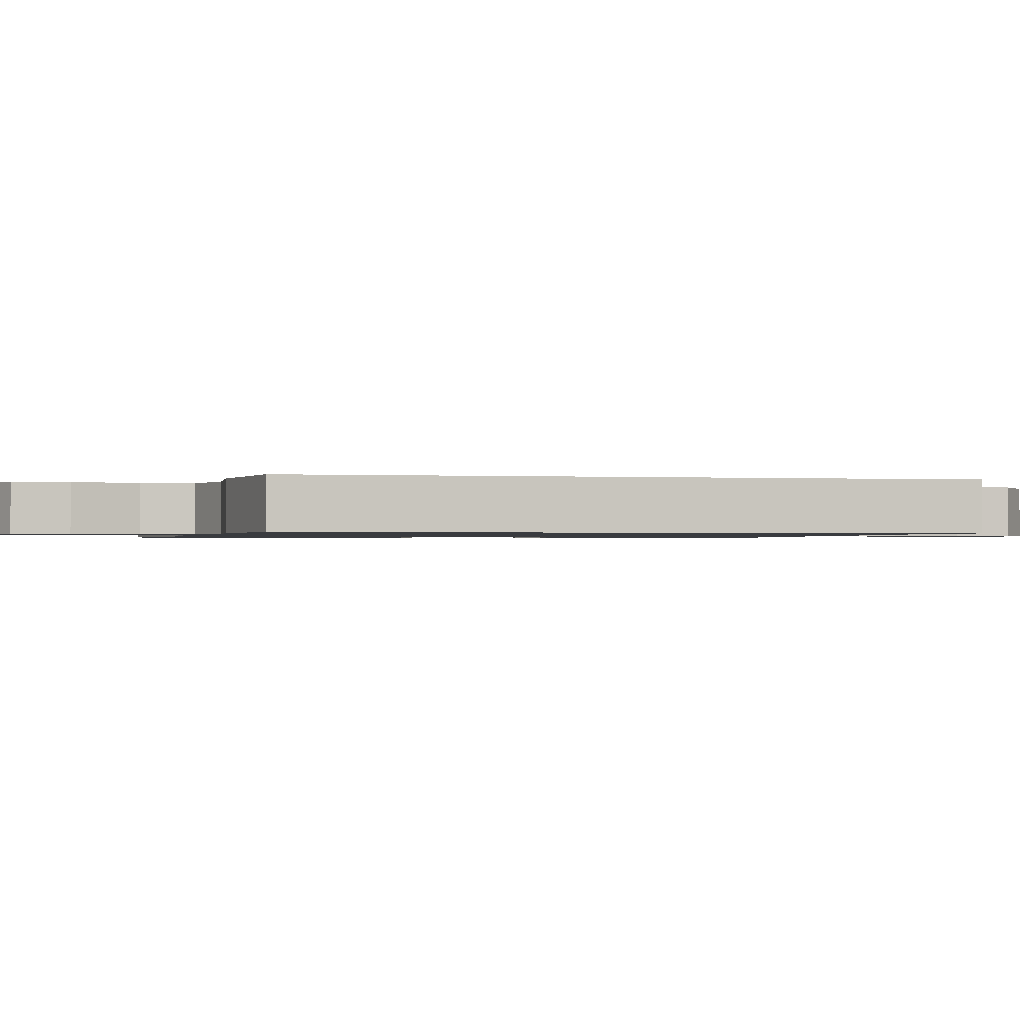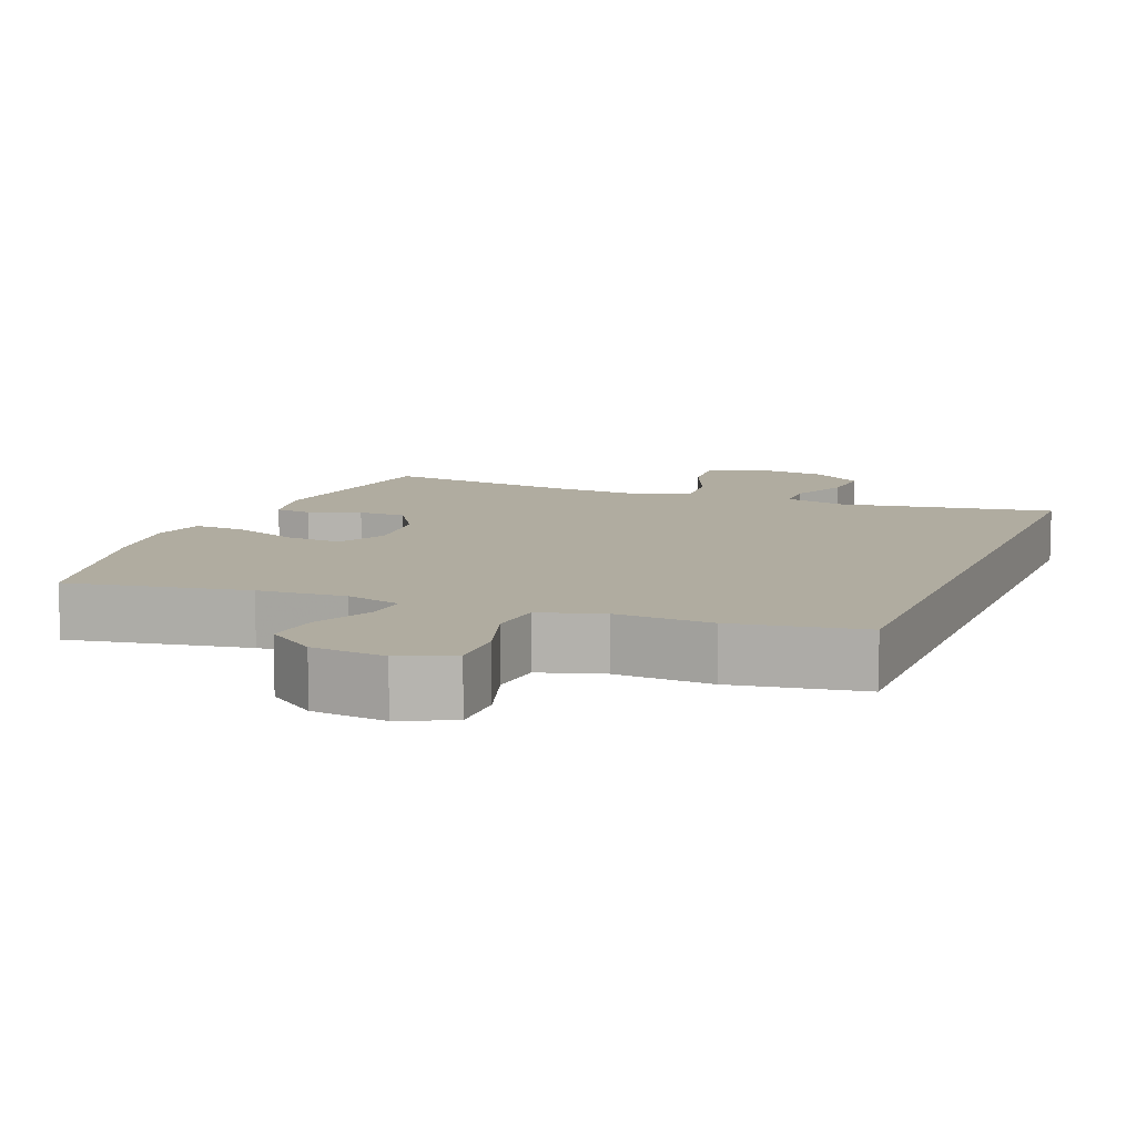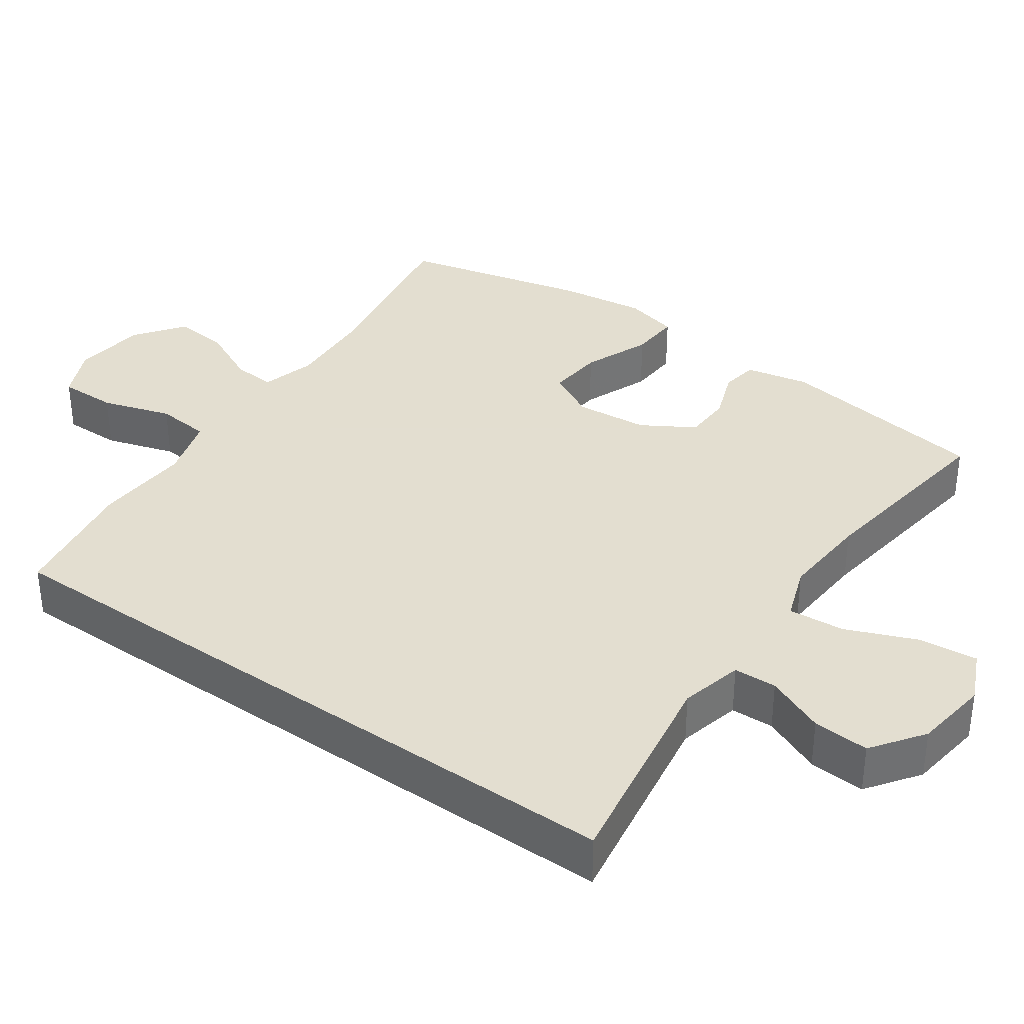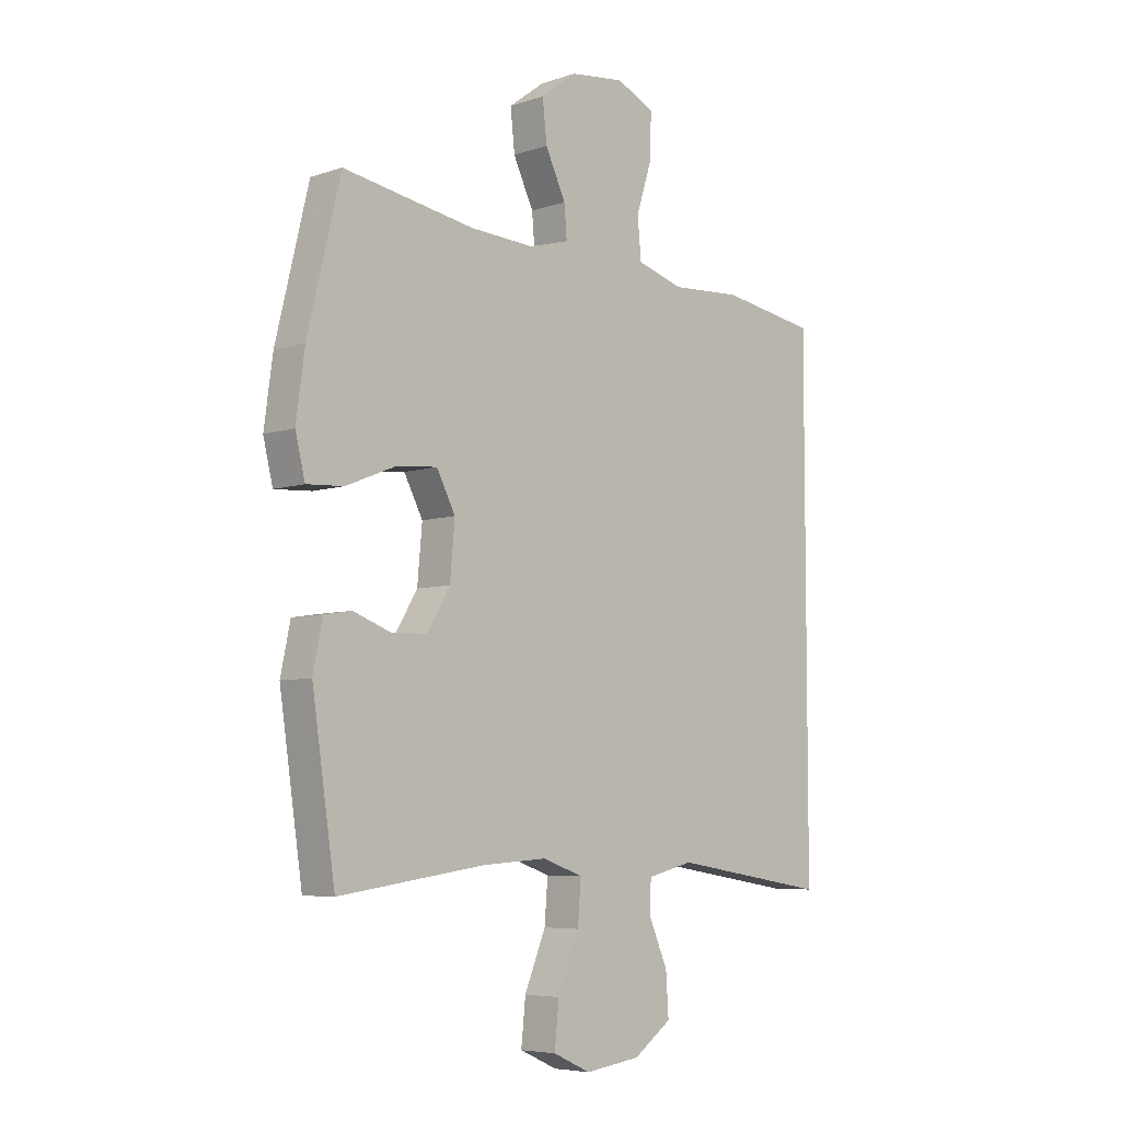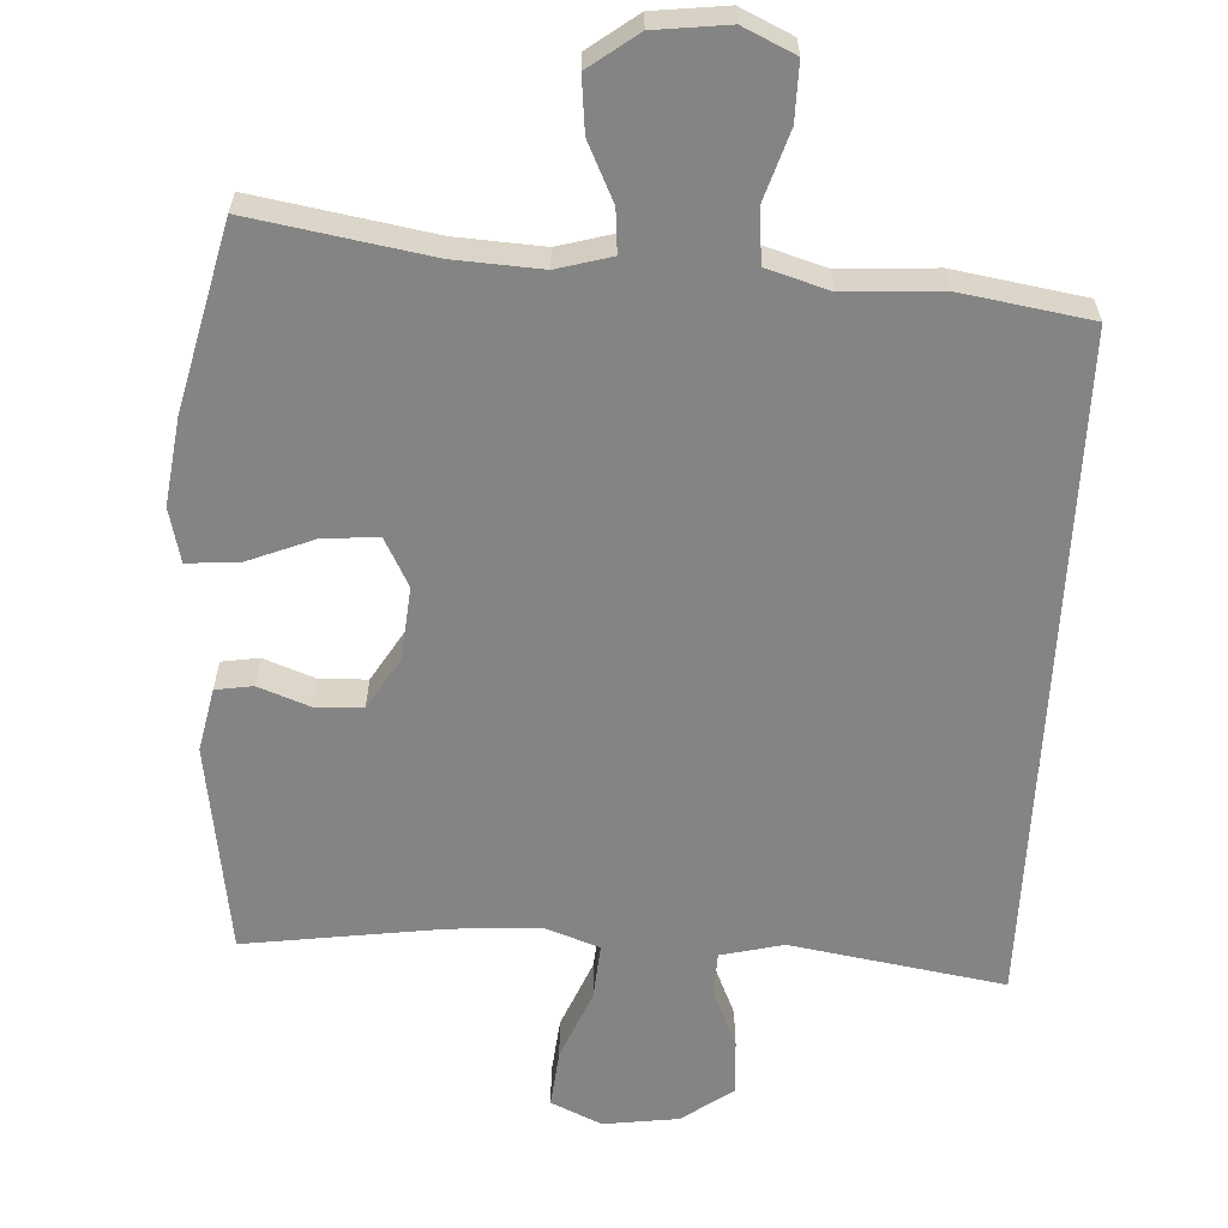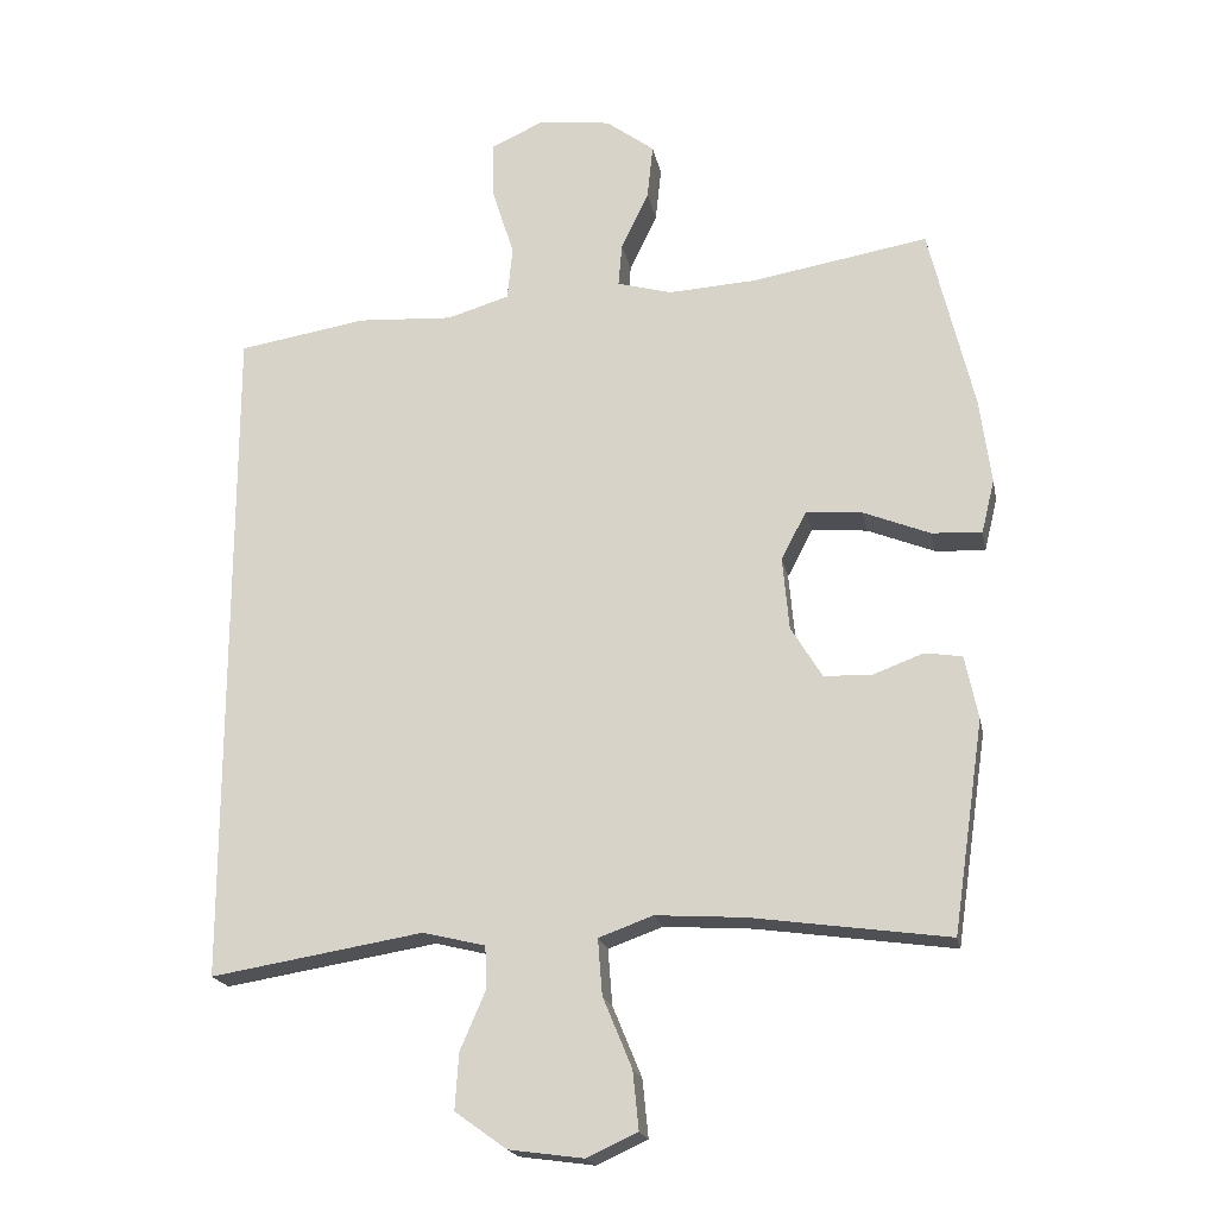
<metadata>
{"format":"obj","ext":"obj","renderer":"f3d","projection":"perspective","resolution":1024,"background":"white","views":[{"elev":-1.0,"azim":77.1,"up":"+Y"},{"elev":9.9,"azim":21.5,"up":"+Y"},{"elev":35.9,"azim":125.3,"up":"+Y"},{"elev":-6.1,"azim":-44.9,"up":"+Z"},{"elev":-61.3,"azim":-3.0,"up":"+Y"},{"elev":-19.5,"azim":-169.0,"up":"+Z"}]}
</metadata>
<code>
v -0.5 0.07 -0.5
v -0.543 0.07 -0.209
v -0.525 0.07 -0.122
v -0.474 0.07 -0.114
v -0.404 0.07 -0.14
v -0.338 0.07 -0.138
v -0.295 0.07 -0.067
v -0.286 0.07 0.033
v -0.321 0.07 0.1
v -0.398 0.07 0.093
v -0.49 0.07 0.056
v -0.559 0.07 0.052
v -0.577 0.07 0.126
v -0.561 0.07 0.245
v -0.5 0.07 0.5
v -0.255 0.07 0.458
v -0.135 0.07 0.451
v -0.06 0.07 0.472
v -0.065 0.07 0.531
v -0.103 0.07 0.611
v -0.111 0.07 0.686
v -0.044 0.07 0.736
v 0.057 0.07 0.748
v 0.128 0.07 0.715
v 0.127 0.07 0.636
v 0.097 0.07 0.541
v 0.104 0.07 0.467
v 0.19 0.07 0.441
v 0.322 0.07 0.449
v 0.5 0.07 0.42
v 0.5 0.07 -0.512
v 0.207 0.07 -0.464
v 0.121 0.07 -0.485
v 0.119 0.07 -0.544
v 0.154 0.07 -0.625
v 0.159 0.07 -0.702
v 0.088 0.07 -0.753
v -0.015 0.07 -0.767
v -0.085 0.07 -0.735
v -0.077 0.07 -0.655
v -0.037 0.07 -0.558
v -0.031 0.07 -0.481
v -0.106 0.07 -0.454
v -0.228 0.07 -0.462
v -0.5 0 -0.5
v -0.543 0 -0.209
v -0.525 0 -0.122
v -0.474 0 -0.114
v -0.404 0 -0.14
v -0.338 0 -0.138
v -0.295 0 -0.067
v -0.286 0 0.033
v -0.321 0 0.1
v -0.398 0 0.093
v -0.49 0 0.056
v -0.559 0 0.052
v -0.577 0 0.126
v -0.561 0 0.245
v -0.5 0 0.5
v -0.255 0 0.458
v -0.135 0 0.451
v -0.06 0 0.472
v -0.065 0 0.531
v -0.103 0 0.611
v -0.111 0 0.686
v -0.044 0 0.736
v 0.057 0 0.748
v 0.128 0 0.715
v 0.127 0 0.636
v 0.097 0 0.541
v 0.104 0 0.467
v 0.19 0 0.441
v 0.322 0 0.449
v 0.5 0 0.42
v 0.5 0 -0.512
v 0.207 0 -0.464
v 0.121 0 -0.485
v 0.119 0 -0.544
v 0.154 0 -0.625
v 0.159 0 -0.702
v 0.088 0 -0.753
v -0.015 0 -0.767
v -0.085 0 -0.735
v -0.077 0 -0.655
v -0.037 0 -0.558
v -0.031 0 -0.481
v -0.106 0 -0.454
v -0.228 0 -0.462
f 38 39 40 41
f 38 41 42
f 37 38 42
f 34 35 36 37
f 33 34 37 42
f 32 33 42 43
f 28 29 30 31
f 27 28 31 32
f 23 24 25 26
f 23 26 27
f 19 20 21 22
f 18 19 22 23
f 13 14 15 16
f 13 16 17
f 10 11 12 13
f 9 10 13 17
f 8 9 17 18
f 2 3 4 5
f 44 1 2 5
f 43 44 5 6
f 18 23 27 32
f 7 8 18 32
f 6 7 32 43
f 85 84 83 82
f 86 85 82
f 86 82 81
f 81 80 79 78
f 86 81 78 77
f 87 86 77 76
f 75 74 73 72
f 76 75 72 71
f 70 69 68 67
f 71 70 67
f 66 65 64 63
f 67 66 63 62
f 60 59 58 57
f 61 60 57
f 57 56 55 54
f 61 57 54 53
f 62 61 53 52
f 49 48 47 46
f 49 46 45 88
f 50 49 88 87
f 76 71 67 62
f 76 62 52 51
f 87 76 51 50
f 1 45 46 2
f 2 46 47 3
f 3 47 48 4
f 4 48 49 5
f 5 49 50 6
f 6 50 51 7
f 7 51 52 8
f 8 52 53 9
f 9 53 54 10
f 10 54 55 11
f 11 55 56 12
f 12 56 57 13
f 13 57 58 14
f 14 58 59 15
f 15 59 60 16
f 16 60 61 17
f 17 61 62 18
f 18 62 63 19
f 19 63 64 20
f 20 64 65 21
f 21 65 66 22
f 22 66 67 23
f 23 67 68 24
f 24 68 69 25
f 25 69 70 26
f 26 70 71 27
f 27 71 72 28
f 28 72 73 29
f 29 73 74 30
f 30 74 75 31
f 31 75 76 32
f 32 76 77 33
f 33 77 78 34
f 34 78 79 35
f 35 79 80 36
f 36 80 81 37
f 37 81 82 38
f 38 82 83 39
f 39 83 84 40
f 40 84 85 41
f 41 85 86 42
f 42 86 87 43
f 43 87 88 44
f 44 88 45 1

</code>
